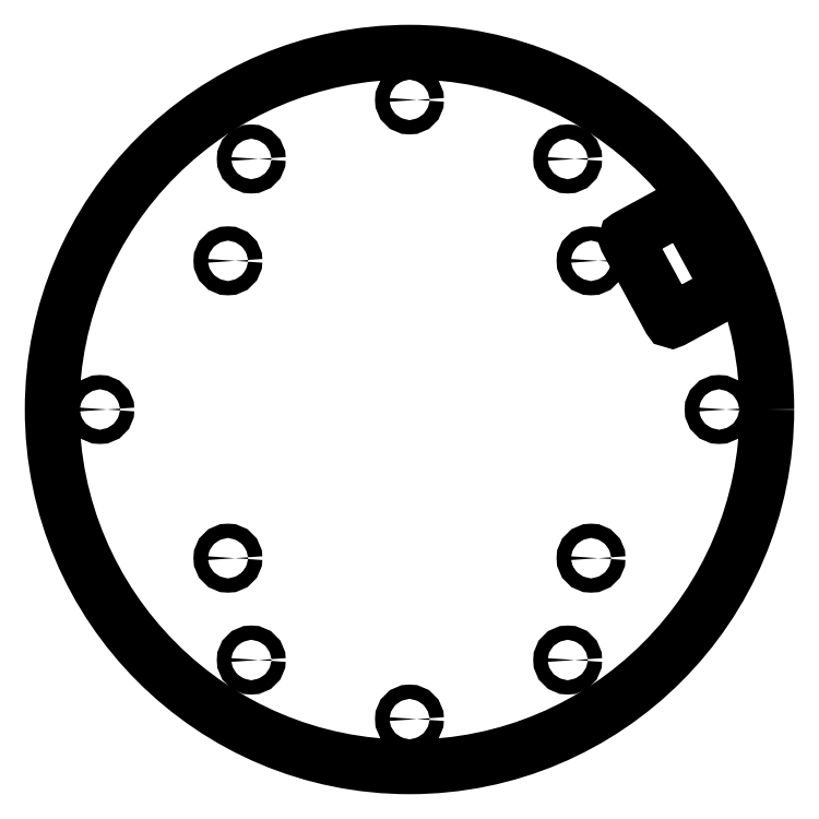
<metadata>
{"format":"dxf","ext":"dxf","renderer":"ezdxf+matplotlib","layout":"modelspace","background":"white","min_lineweight":24,"dpi":150}
</metadata>
<code>
0
SECTION
2
ENTITIES
0
CIRCLE
8
0
10
0
20
0
30
0
40
75
210
0
220
-0
230
1
0
LWPOLYLINE
8
0
90
8
70
1
43
0
10
57.82
20
42.29
10
66.9
20
25.6
42
-0.4142
10
66.7
20
24.92
10
55.28
20
18.7
42
-0.4142
10
54.61
20
18.9
10
45.52
20
35.59
42
-0.4142
10
45.72
20
36.27
10
57.14
20
42.49
42
-0.4142
0
CIRCLE
8
0
10
33.2
20
52.57
30
0
40
1.5
210
0
220
-0
230
1
0
CIRCLE
8
0
10
-33.2
20
-52.57
30
0
40
1.5
210
0
220
-0
230
1
0
CIRCLE
8
0
10
38.1
20
31.2
30
0
40
1.5
210
0
220
-0
230
1
0
CIRCLE
8
0
10
-38.1
20
-31.2
30
0
40
1.5
210
0
220
-0
230
1
0
CIRCLE
8
0
10
-8.882e-15
20
-64.97
30
0
40
1.5
210
0
220
-0
230
1
0
CIRCLE
8
0
10
64.97
20
0
30
0
40
1.5
210
0
220
-0
230
1
0
CIRCLE
8
0
10
8.882e-15
20
64.97
30
0
40
1.5
210
0
220
-0
230
1
0
CIRCLE
8
0
10
-64.97
20
1.11e-15
30
0
40
1.5
210
0
220
-0
230
1
0
CIRCLE
8
0
10
38.1
20
-31.2
30
0
40
1.5
210
0
220
-0
230
1
0
CIRCLE
8
0
10
-38.1
20
31.2
30
0
40
1.5
210
0
220
-0
230
1
0
CIRCLE
8
0
10
33.2
20
-52.57
30
0
40
1.5
210
0
220
-0
230
1
0
CIRCLE
8
0
10
-33.2
20
52.57
30
0
40
1.5
210
0
220
-0
230
1
0
ENDSEC
0
EOF

</code>
